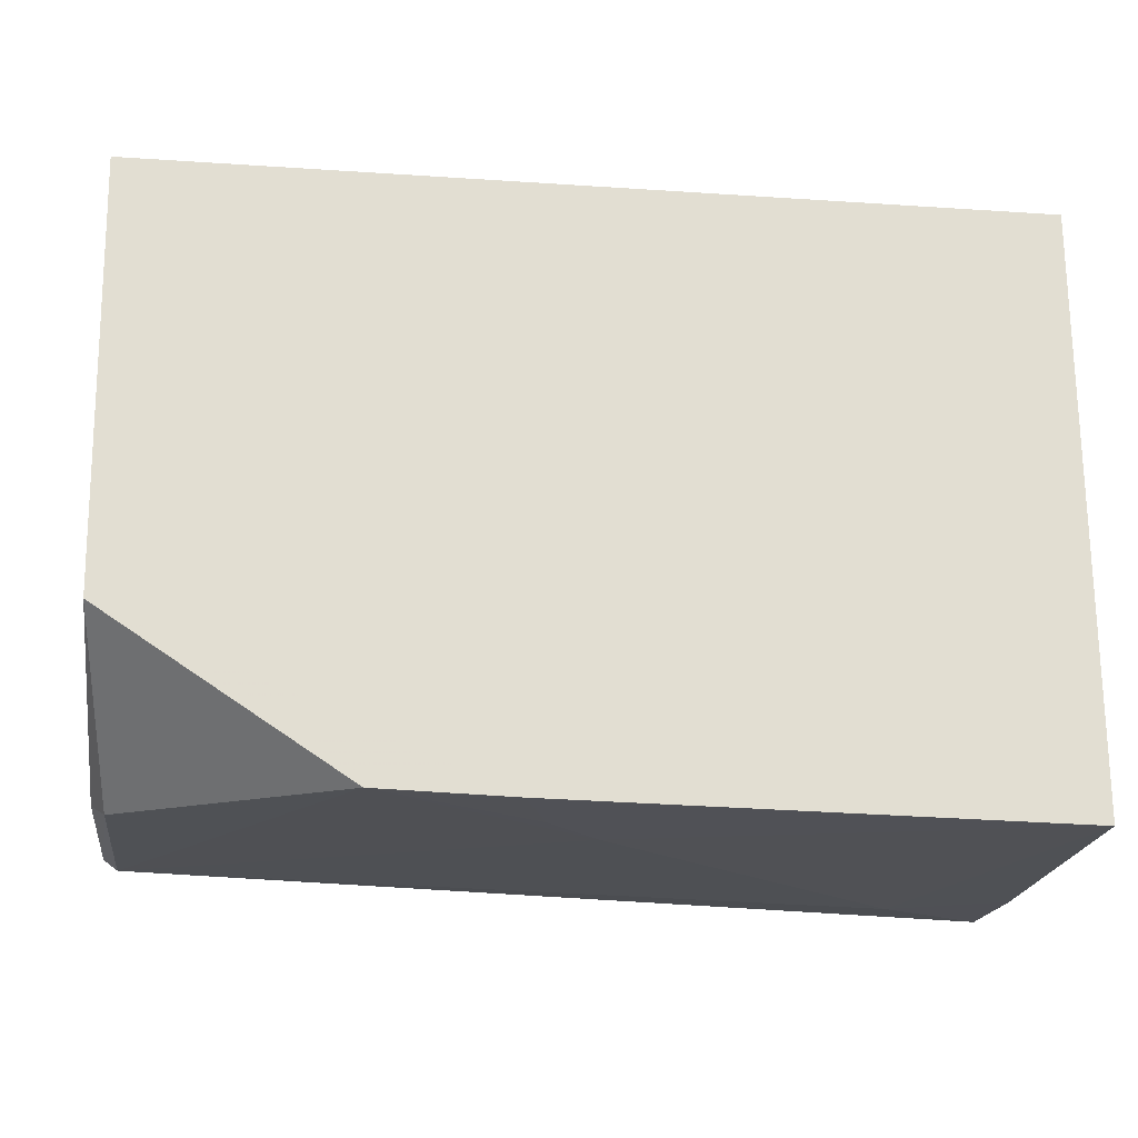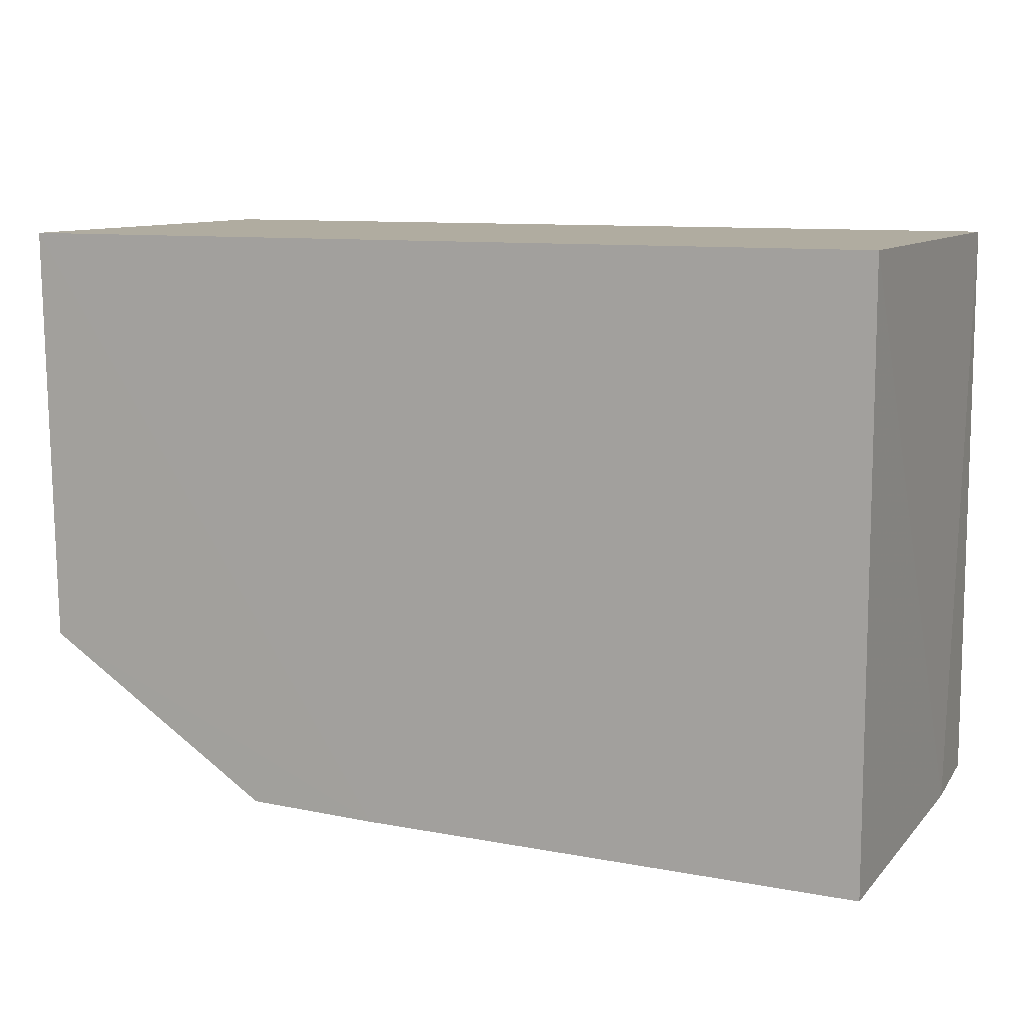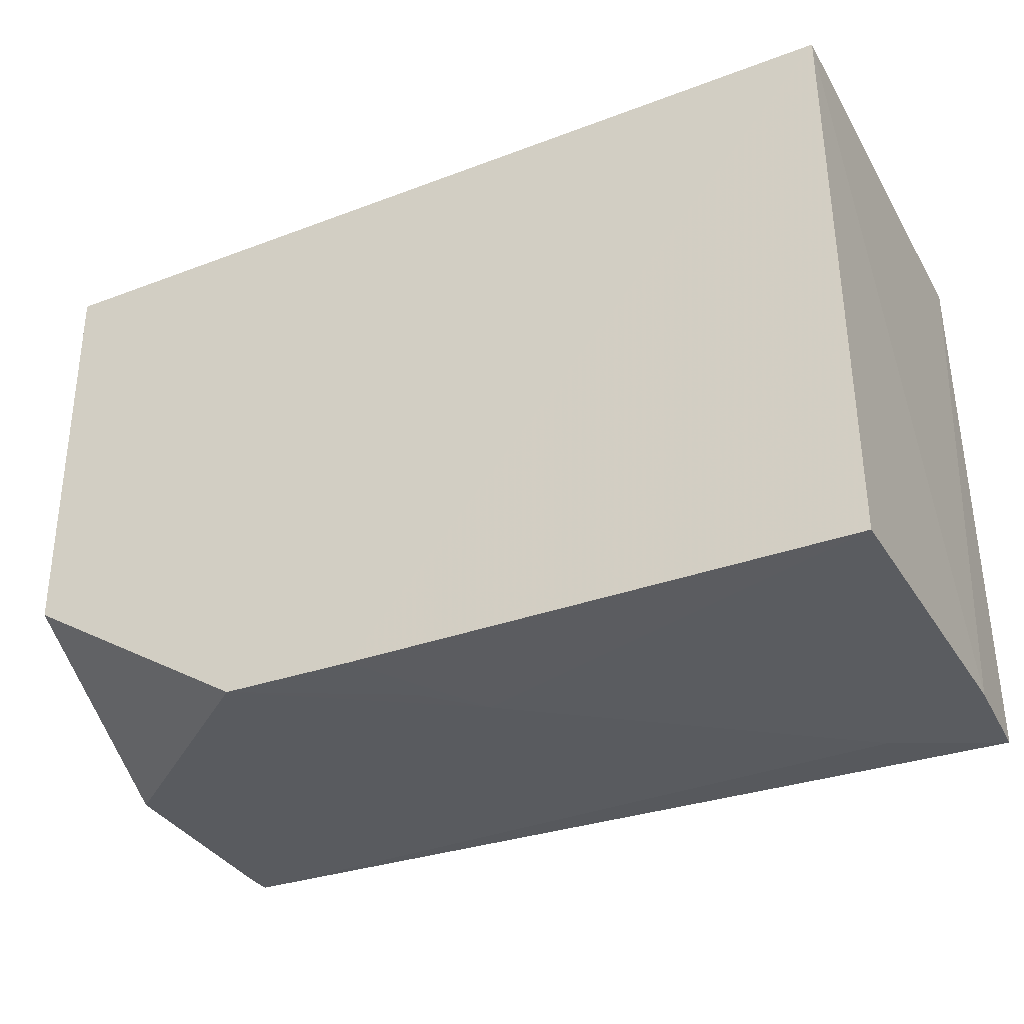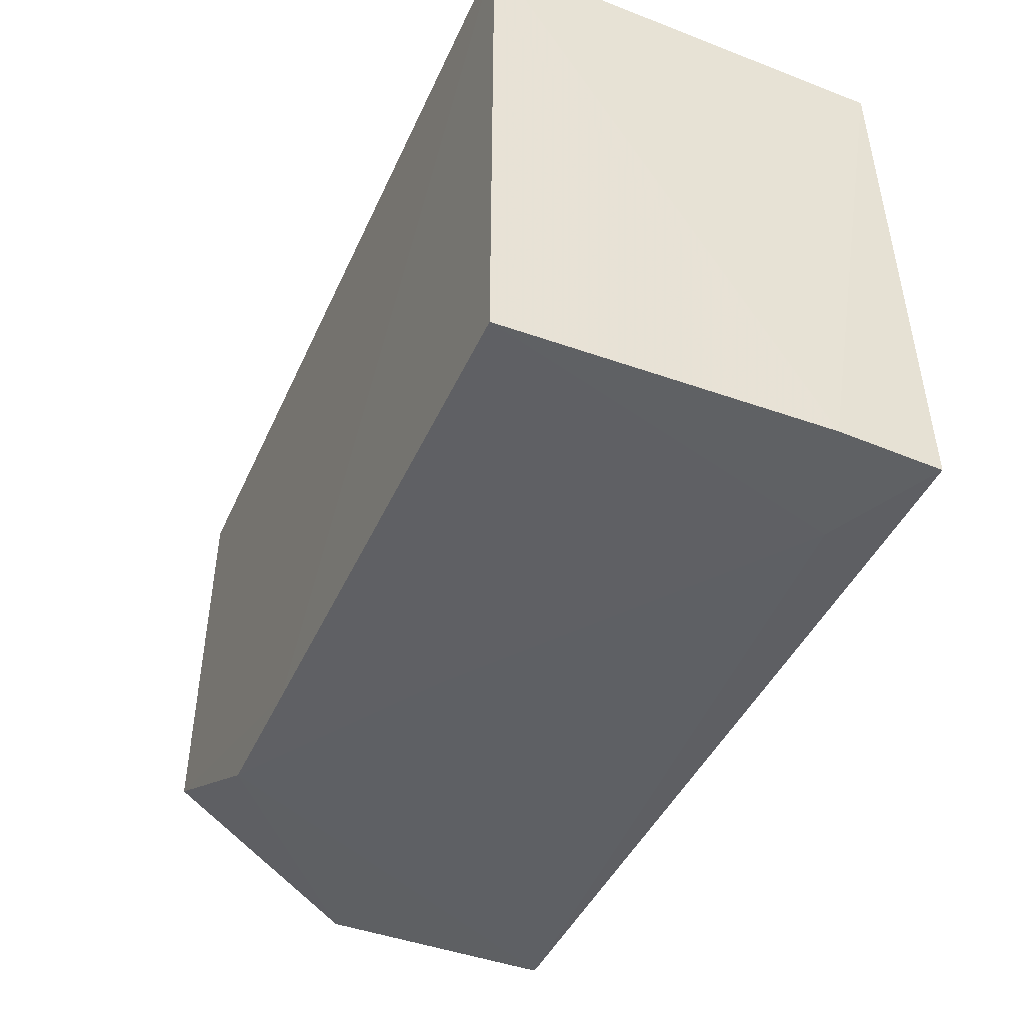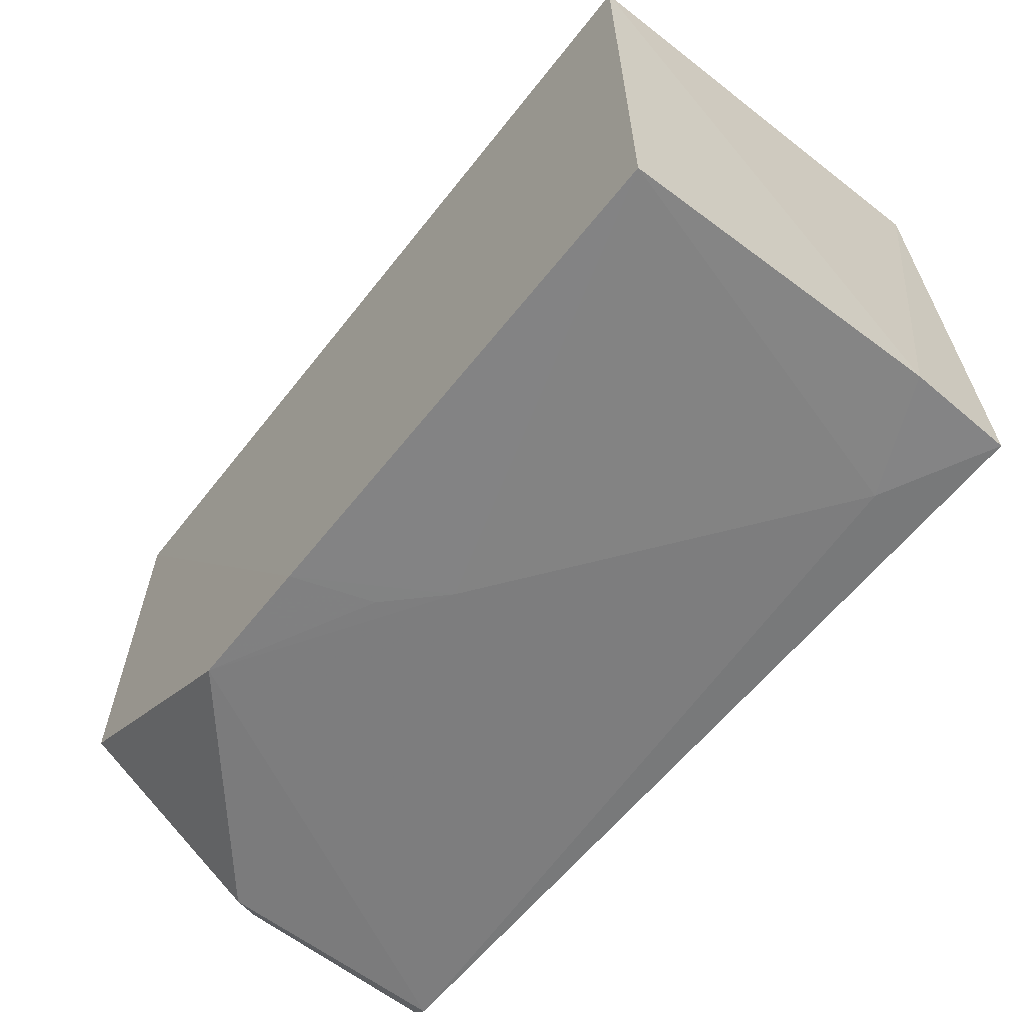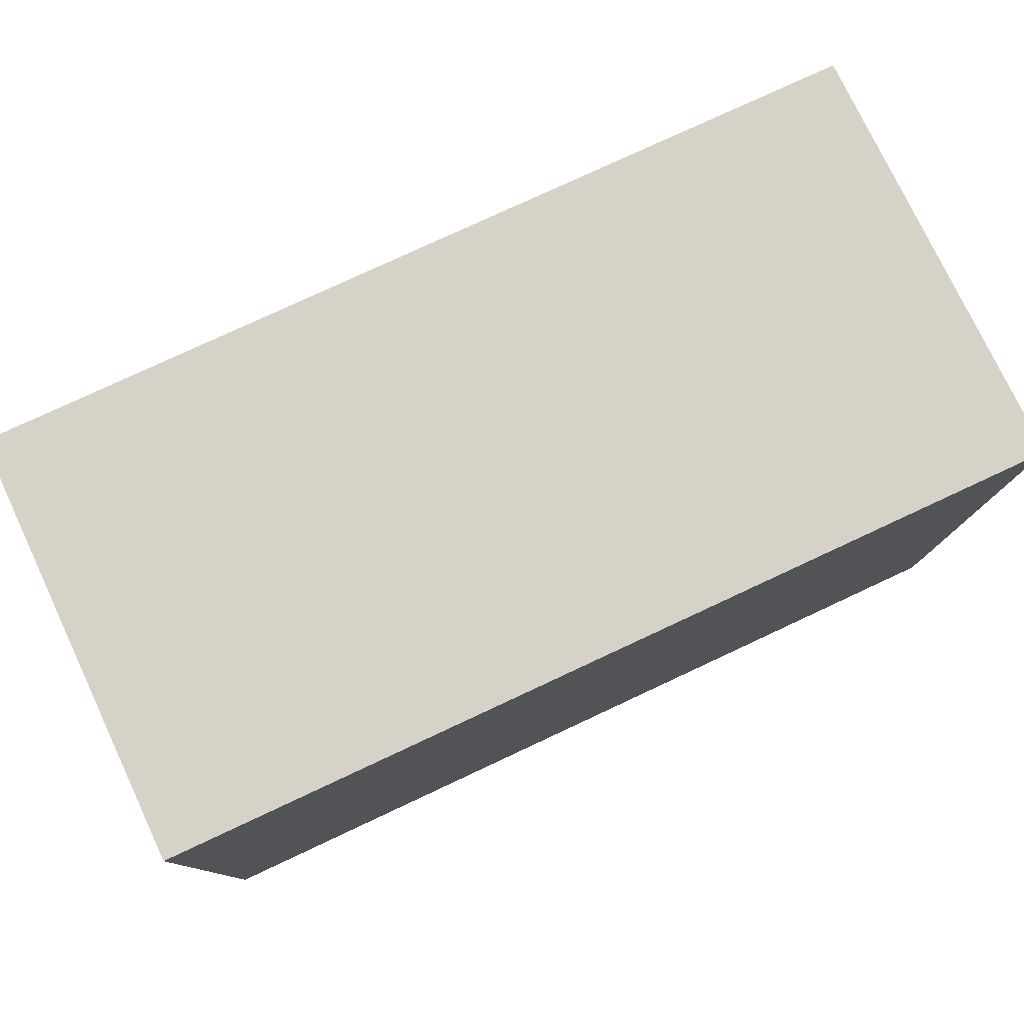
<metadata>
{"format":"obj","ext":"obj","renderer":"f3d","projection":"perspective","resolution":1024,"background":"white","views":[{"elev":-21.2,"azim":-6.8,"up":"+Y"},{"elev":10.0,"azim":23.8,"up":"+Y"},{"elev":-35.6,"azim":26.6,"up":"+Y"},{"elev":-46.6,"azim":66.3,"up":"+Y"},{"elev":-62.4,"azim":51.8,"up":"+Y"},{"elev":78.4,"azim":155.0,"up":"+Y"}]}
</metadata>
<code>
v 0.001184 0.001053 0.07632
v 0.001195 -0.04975 0.07635
v 0.001183 -0.04878 0.03986
v -0.075 0.001071 0.03984
v -0.07452 0.001066 0.07628
v -0.07295 -0.0463 0.03971
v 0.001184 0.001053 0.03987
v -0.04203 -0.04904 0.07637
v -0.07389 -0.04571 0.05806
v 0.001611 -0.04906 0.04894
v -0.00797 -0.04895 0.04464
v -0.07389 -0.03532 0.07627
v -0.07414 -0.04548 0.03999
v -0.07263 -0.04699 0.06037
v -0.03521 -0.04897 0.06499
v -0.05348 -0.04868 0.07633
v -0.03975 -0.04896 0.06953
f 5 1 4
f 7 4 1
f 7 6 4
f 7 3 6
f 8 2 1
f 8 1 5
f 10 7 1
f 10 1 2
f 10 3 7
f 11 6 3
f 11 3 10
f 11 10 2
f 12 5 4
f 12 8 5
f 13 4 6
f 13 12 4
f 13 9 12
f 14 12 9
f 14 13 6
f 14 9 13
f 15 6 11
f 15 11 2
f 15 2 8
f 16 14 6
f 16 8 12
f 16 12 14
f 16 6 15
f 17 16 15
f 17 15 8
f 17 8 16

</code>
